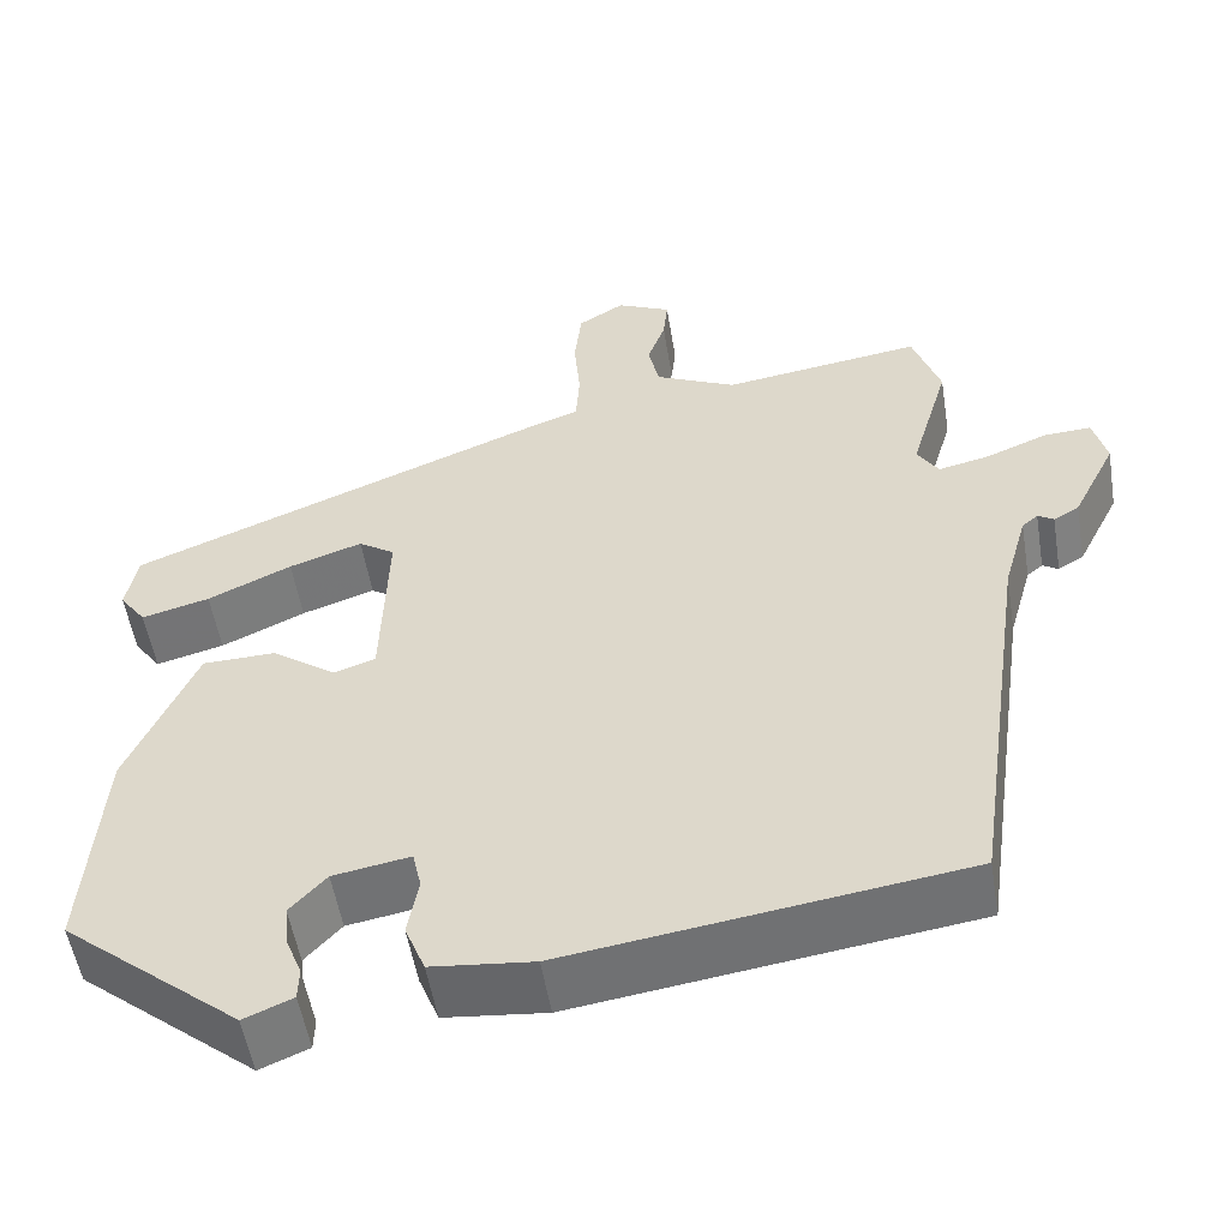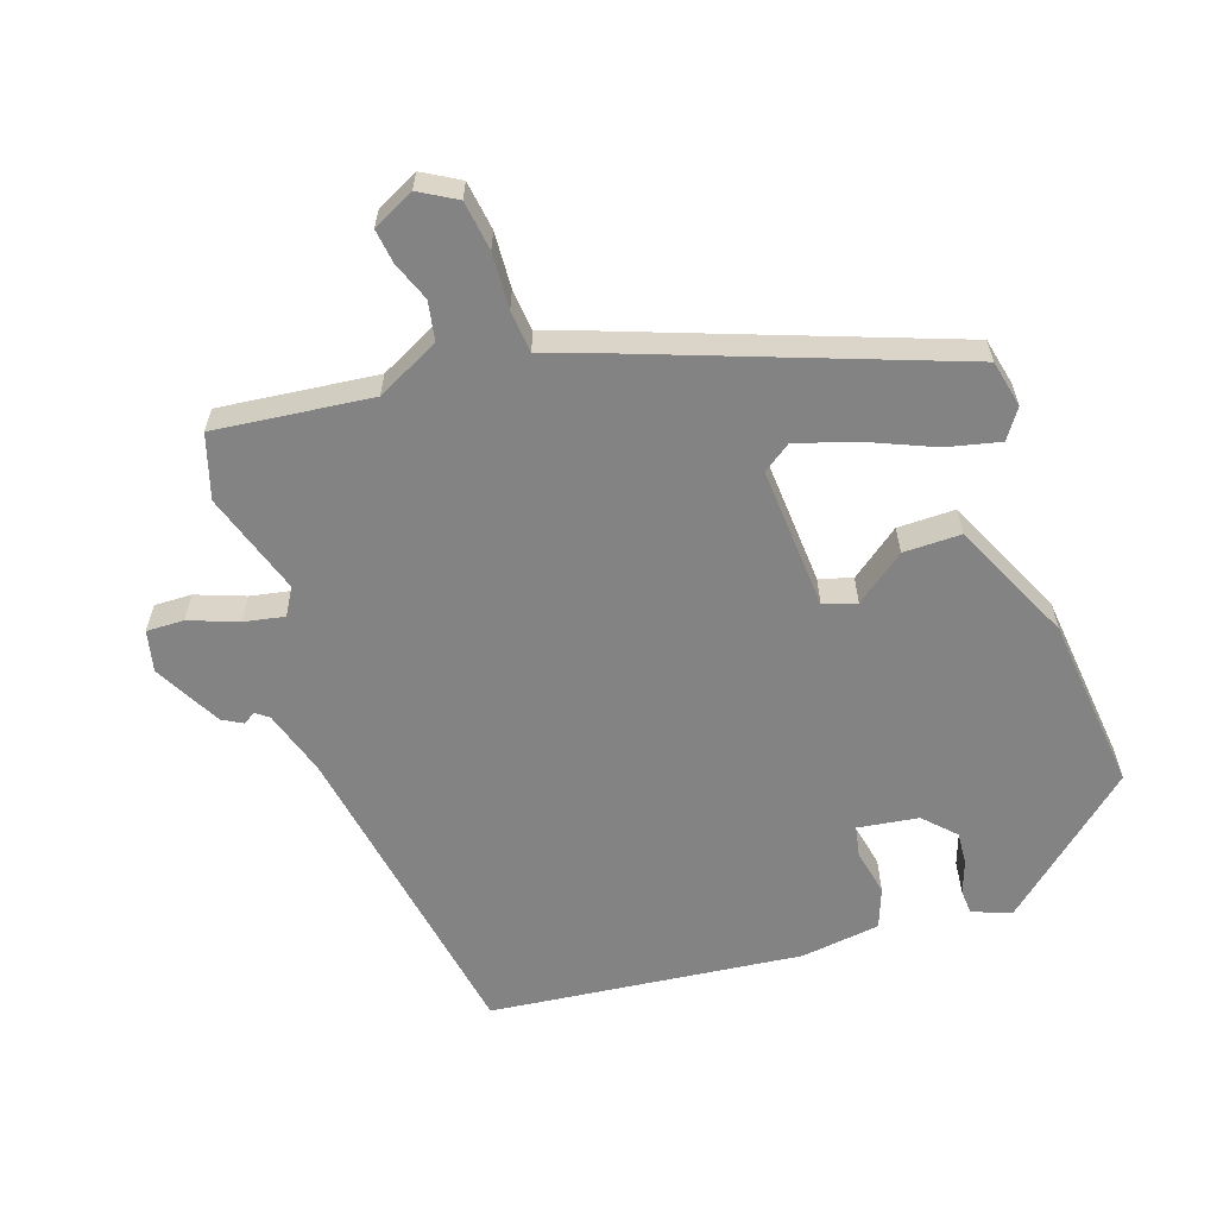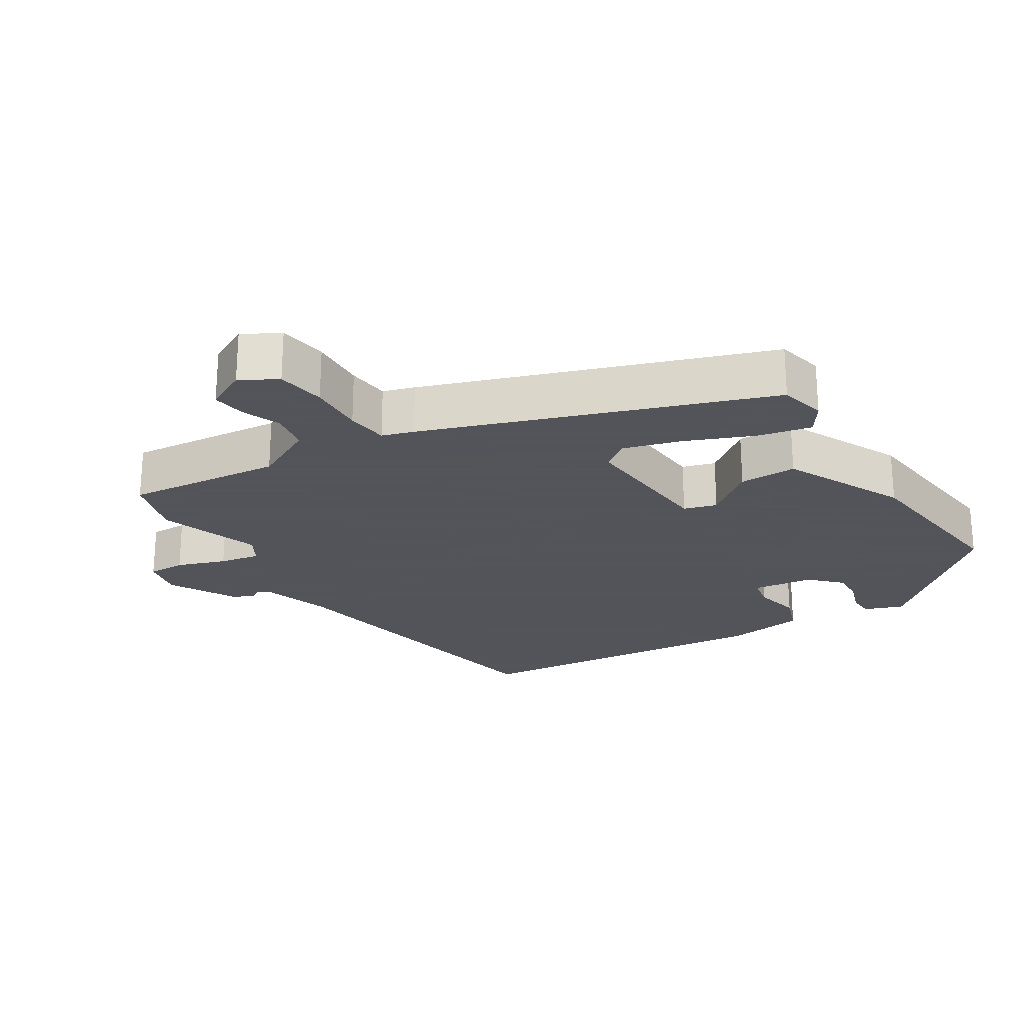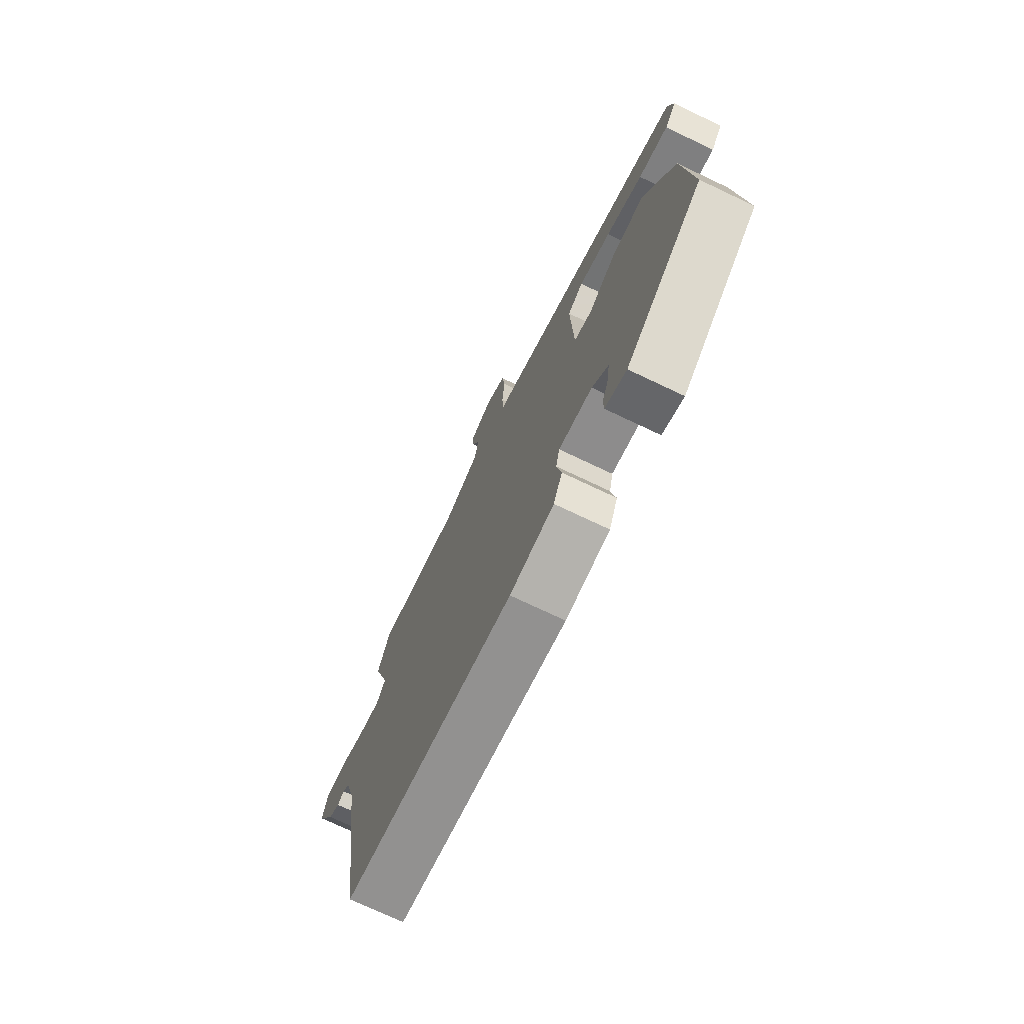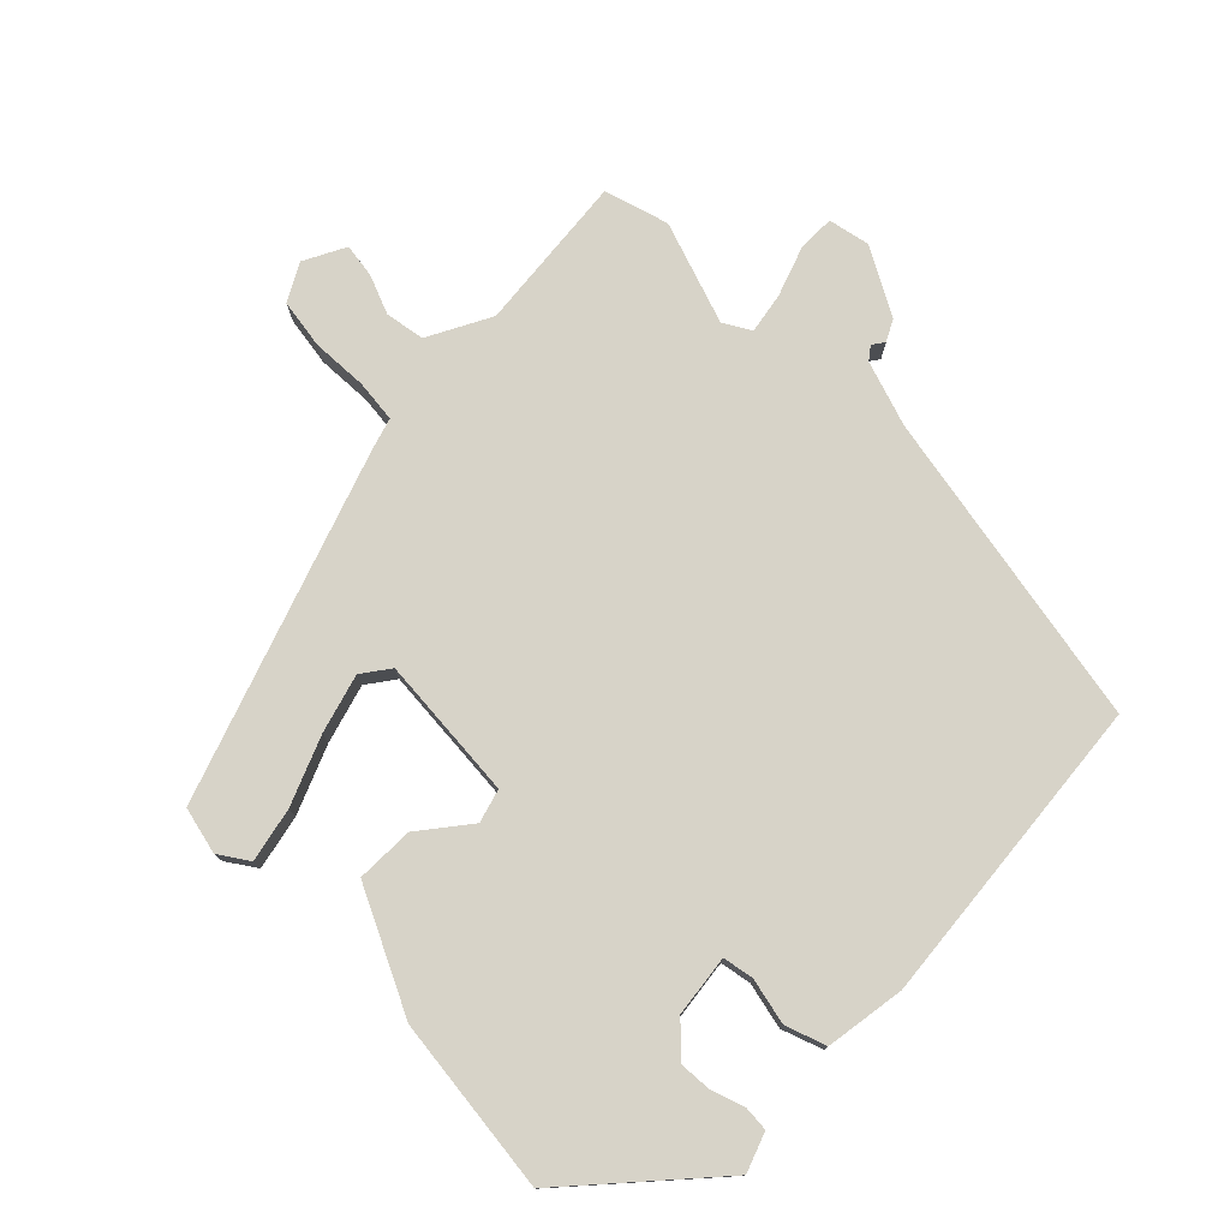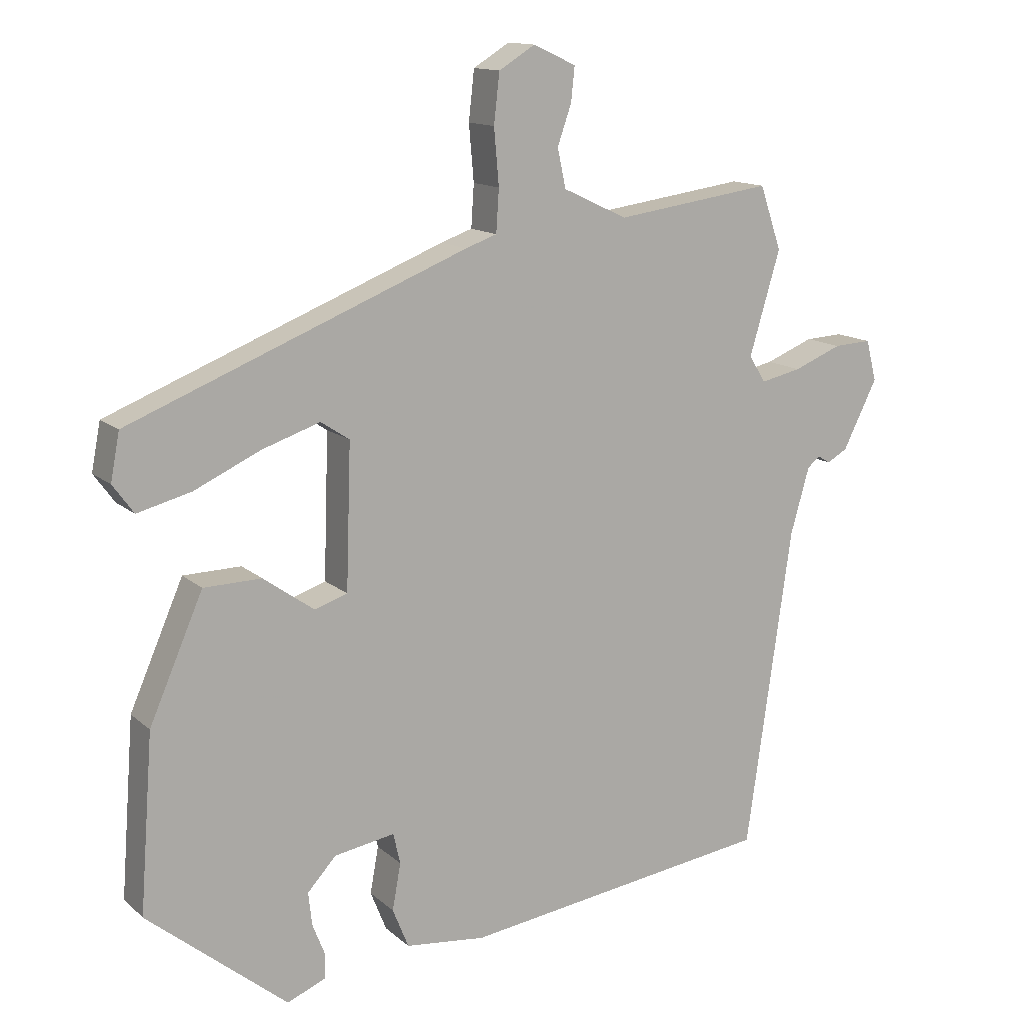
<metadata>
{"format":"obj","ext":"obj","renderer":"f3d","projection":"perspective","resolution":1024,"background":"white","views":[{"elev":-53.5,"azim":-170.7,"up":"+Z"},{"elev":-61.0,"azim":20.4,"up":"+Y"},{"elev":-23.9,"azim":34.4,"up":"+Y"},{"elev":-73.8,"azim":64.6,"up":"+Z"},{"elev":77.0,"azim":137.3,"up":"+Y"},{"elev":13.4,"azim":151.1,"up":"+Z"}]}
</metadata>
<code>
v 0.478 0.07 0.323
v 0.491 0.07 0.255
v 0.461 0.07 0.214
v 0.384 0.07 0.234
v 0.289 0.07 0.278
v 0.206 0.07 0.306
v 0.165 0.07 0.279
v 0.172 0.07 0.073
v 0.219 0.07 0.057
v 0.292 0.07 0.109
v 0.375 0.07 0.107
v 0.452 0.07 -0.07
v 0.471 0.07 -0.323
v 0.27 0.07 -0.487
v 0.215 0.07 -0.464
v 0.214 0.07 -0.428
v 0.232 0.07 -0.382
v 0.237 0.07 -0.335
v 0.196 0.07 -0.29
v 0.109 0.07 -0.275
v 0.099 0.07 -0.319
v 0.111 0.07 -0.386
v 0.088 0.07 -0.443
v -0.027 0.07 -0.455
v -0.474 0.07 -0.392
v -0.54 0.07 0.069
v -0.567 0.07 0.164
v -0.585 0.07 0.179
v -0.603 0.07 0.168
v -0.632 0.07 0.185
v -0.681 0.07 0.283
v -0.666 0.07 0.342
v -0.612 0.07 0.339
v -0.543 0.07 0.311
v -0.485 0.07 0.298
v -0.461 0.07 0.336
v -0.505 0.07 0.485
v -0.474 0.07 0.576
v -0.249 0.07 0.544
v -0.157 0.07 0.587
v -0.145 0.07 0.643
v -0.165 0.07 0.7
v -0.17 0.07 0.749
v -0.109 0.07 0.777
v -0.057 0.07 0.745
v -0.049 0.07 0.674
v -0.056 0.07 0.594
v -0.052 0.07 0.533
v -0.007 0.07 0.517
v 0.478 0 0.323
v 0.491 0 0.255
v 0.461 0 0.214
v 0.384 0 0.234
v 0.289 0 0.278
v 0.206 0 0.306
v 0.165 0 0.279
v 0.172 0 0.073
v 0.219 0 0.057
v 0.292 0 0.109
v 0.375 0 0.107
v 0.452 0 -0.07
v 0.471 0 -0.323
v 0.27 0 -0.487
v 0.215 0 -0.464
v 0.214 0 -0.428
v 0.232 0 -0.382
v 0.237 0 -0.335
v 0.196 0 -0.29
v 0.109 0 -0.275
v 0.099 0 -0.319
v 0.111 0 -0.386
v 0.088 0 -0.443
v -0.027 0 -0.455
v -0.474 0 -0.392
v -0.54 0 0.069
v -0.567 0 0.164
v -0.585 0 0.179
v -0.603 0 0.168
v -0.632 0 0.185
v -0.681 0 0.283
v -0.666 0 0.342
v -0.612 0 0.339
v -0.543 0 0.311
v -0.485 0 0.298
v -0.461 0 0.336
v -0.505 0 0.485
v -0.474 0 0.576
v -0.249 0 0.544
v -0.157 0 0.587
v -0.145 0 0.643
v -0.165 0 0.7
v -0.17 0 0.749
v -0.109 0 0.777
v -0.057 0 0.745
v -0.049 0 0.674
v -0.056 0 0.594
v -0.052 0 0.533
v -0.007 0 0.517
f 3 4 5
f 2 3 5
f 1 2 5
f 49 1 5
f 48 49 5
f 45 46 47
f 44 45 47
f 43 44 47
f 42 43 47
f 41 42 47
f 40 41 47 48
f 48 5 6
f 40 48 6
f 39 40 6
f 39 6 7
f 38 39 7
f 37 38 7
f 36 37 7
f 32 33 34
f 31 32 34
f 30 31 34
f 29 30 34
f 28 29 34
f 27 28 34 35
f 36 7 8
f 35 36 8
f 27 35 8
f 26 27 8
f 24 25 26
f 23 24 26
f 22 23 26
f 21 22 26
f 15 16 17
f 14 15 17
f 13 14 17
f 12 13 17
f 12 17 18
f 12 18 19
f 11 12 19
f 10 11 19
f 9 10 19
f 20 21 26 8
f 8 9 19 20
f 54 53 52
f 54 52 51
f 54 51 50
f 54 50 98
f 54 98 97
f 96 95 94
f 96 94 93
f 96 93 92
f 96 92 91
f 96 91 90
f 97 96 90 89
f 55 54 97
f 55 97 89
f 55 89 88
f 56 55 88
f 56 88 87
f 56 87 86
f 56 86 85
f 83 82 81
f 83 81 80
f 83 80 79
f 83 79 78
f 83 78 77
f 84 83 77 76
f 57 56 85
f 57 85 84
f 57 84 76
f 57 76 75
f 75 74 73
f 75 73 72
f 75 72 71
f 75 71 70
f 66 65 64
f 66 64 63
f 66 63 62
f 66 62 61
f 67 66 61
f 68 67 61
f 68 61 60
f 68 60 59
f 68 59 58
f 57 75 70 69
f 69 68 58 57
f 1 50 51 2
f 2 51 52 3
f 3 52 53 4
f 4 53 54 5
f 5 54 55 6
f 6 55 56 7
f 7 56 57 8
f 8 57 58 9
f 9 58 59 10
f 10 59 60 11
f 11 60 61 12
f 12 61 62 13
f 13 62 63 14
f 14 63 64 15
f 15 64 65 16
f 16 65 66 17
f 17 66 67 18
f 18 67 68 19
f 19 68 69 20
f 20 69 70 21
f 21 70 71 22
f 22 71 72 23
f 23 72 73 24
f 24 73 74 25
f 25 74 75 26
f 26 75 76 27
f 27 76 77 28
f 28 77 78 29
f 29 78 79 30
f 30 79 80 31
f 31 80 81 32
f 32 81 82 33
f 33 82 83 34
f 34 83 84 35
f 35 84 85 36
f 36 85 86 37
f 37 86 87 38
f 38 87 88 39
f 39 88 89 40
f 40 89 90 41
f 41 90 91 42
f 42 91 92 43
f 43 92 93 44
f 44 93 94 45
f 45 94 95 46
f 46 95 96 47
f 47 96 97 48
f 48 97 98 49
f 49 98 50 1

</code>
